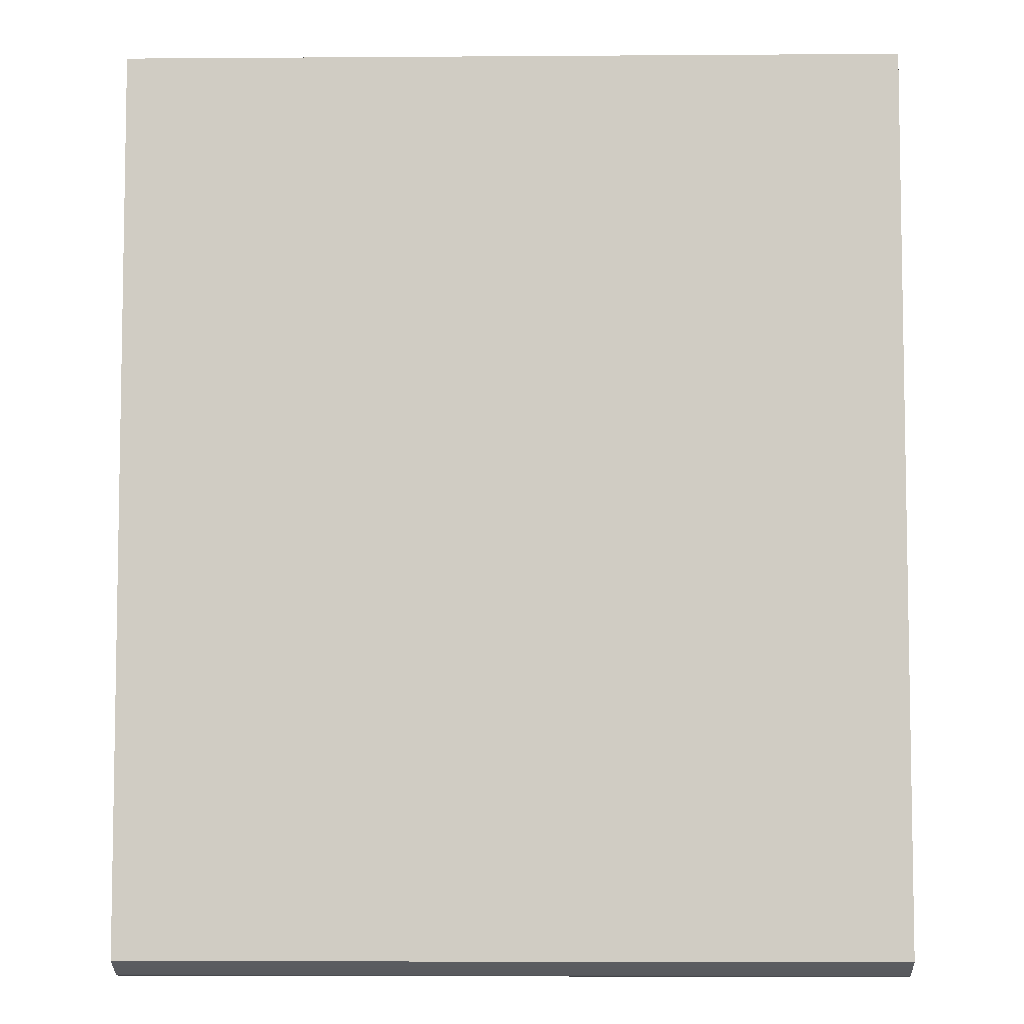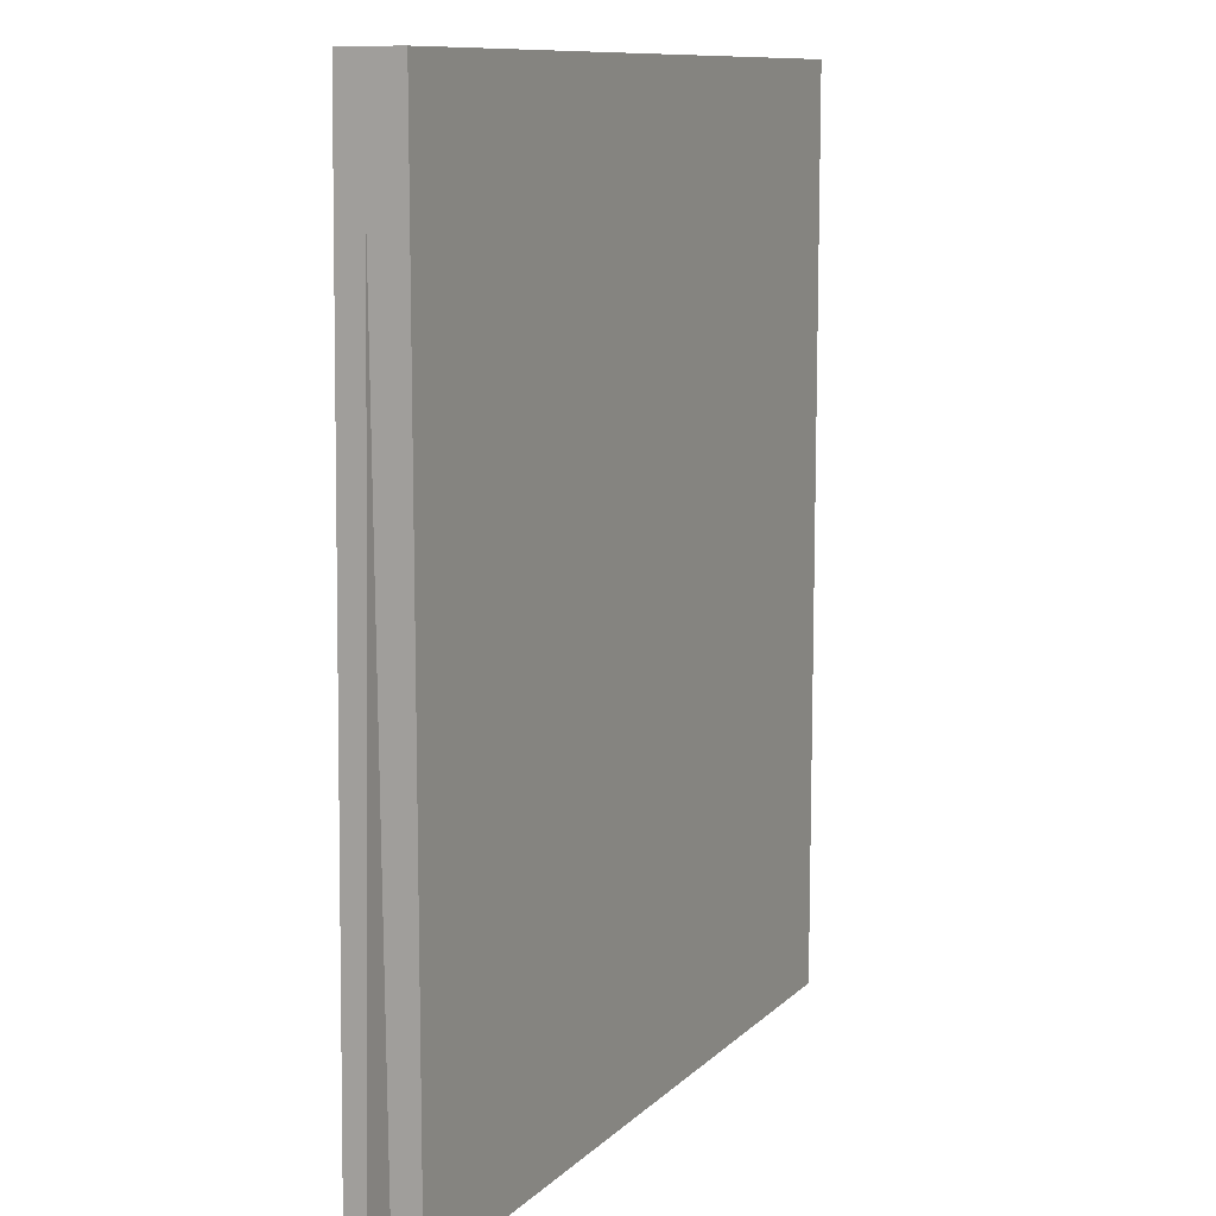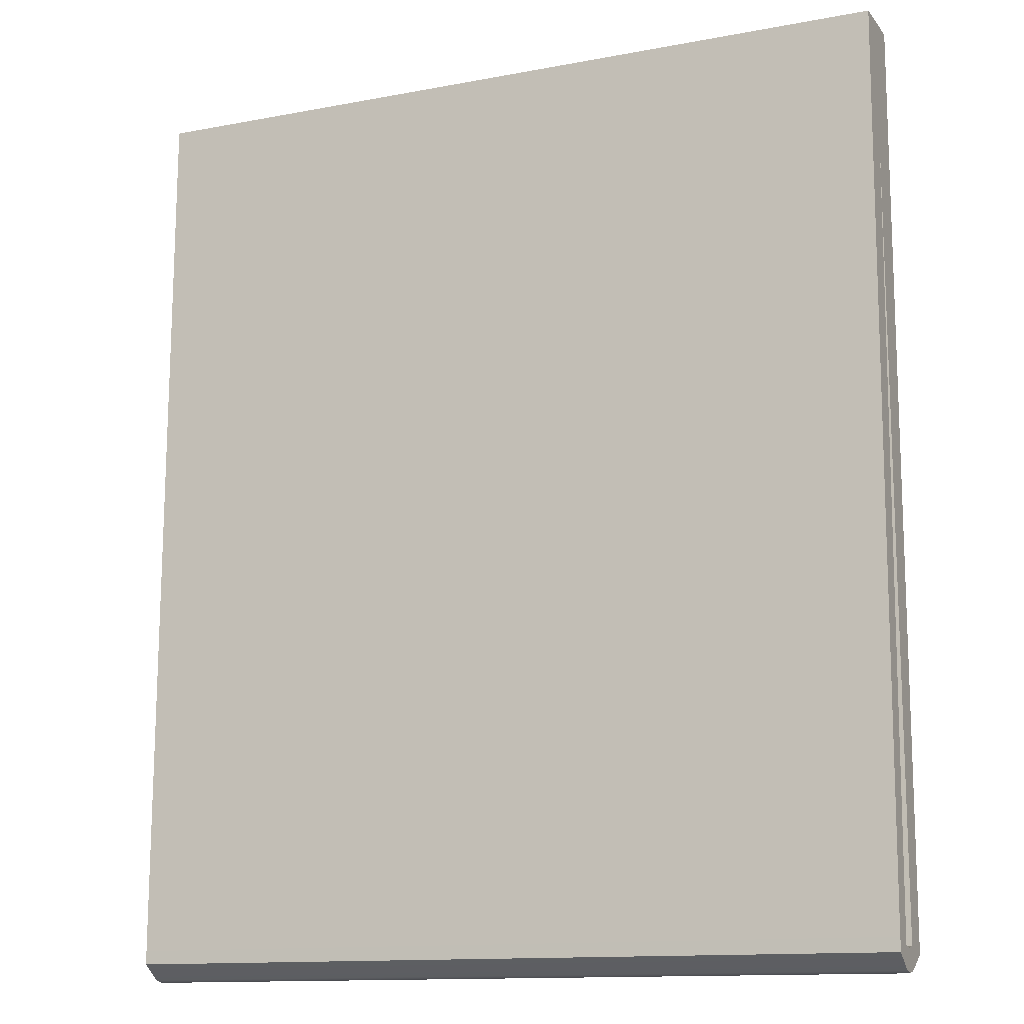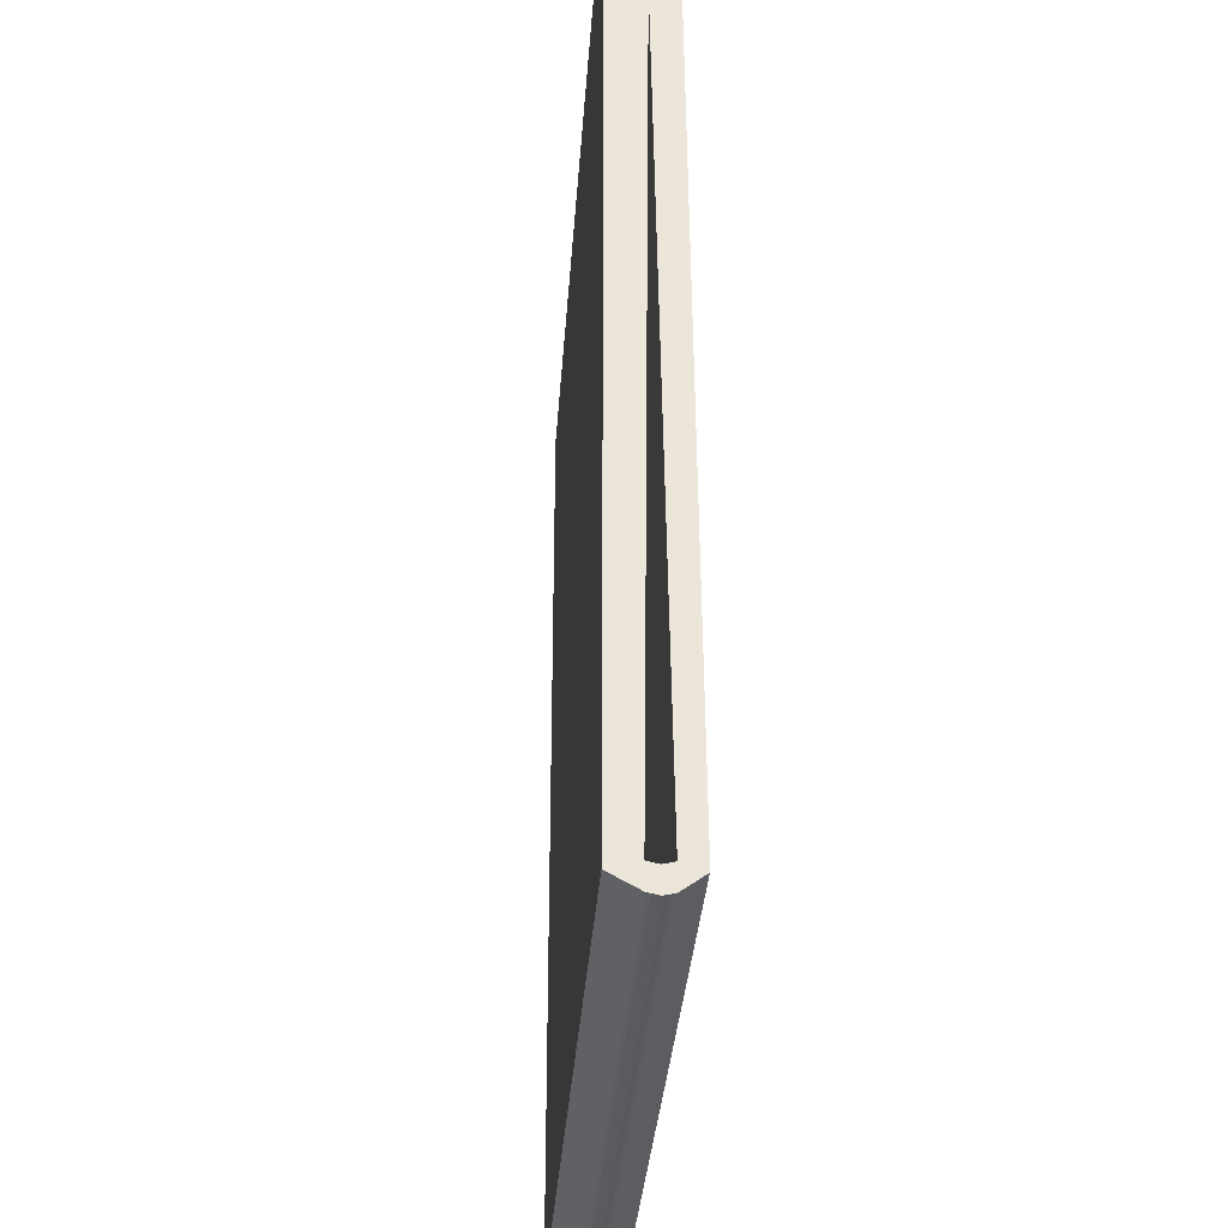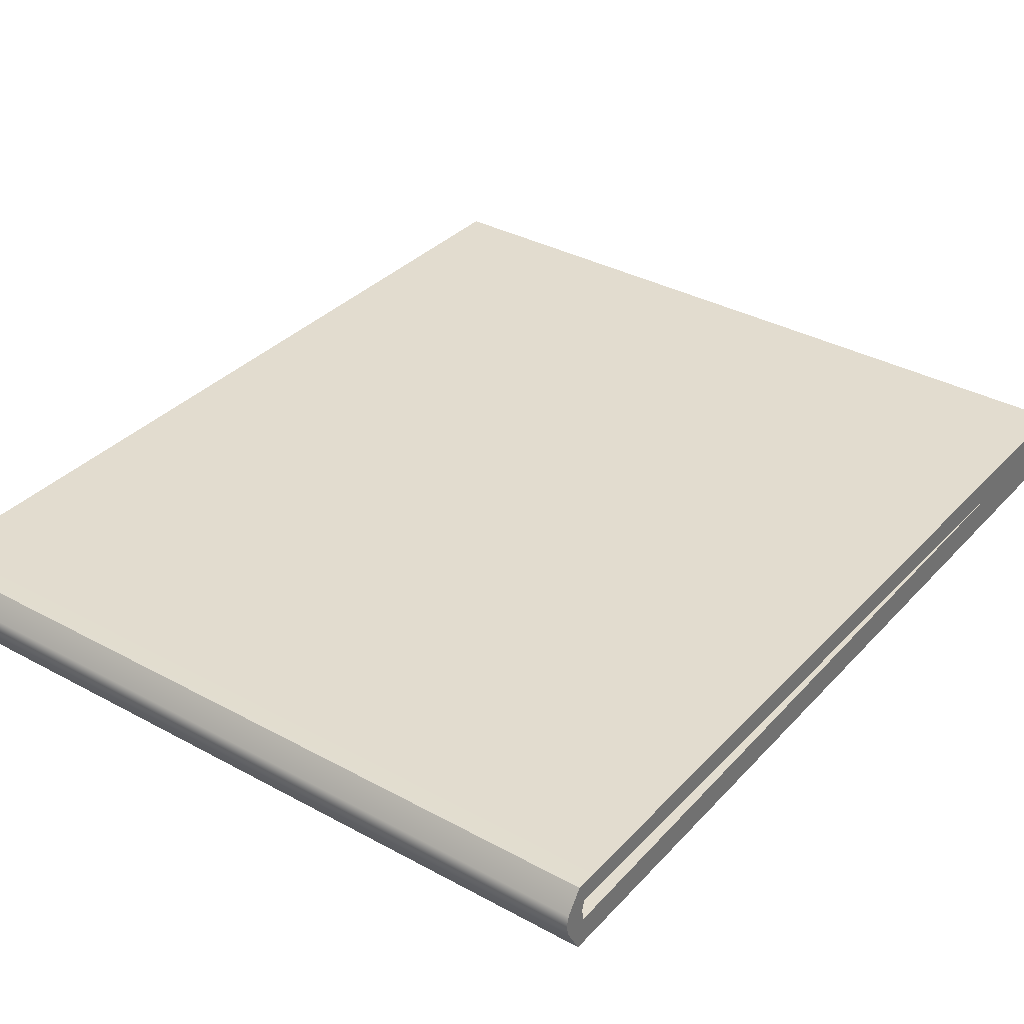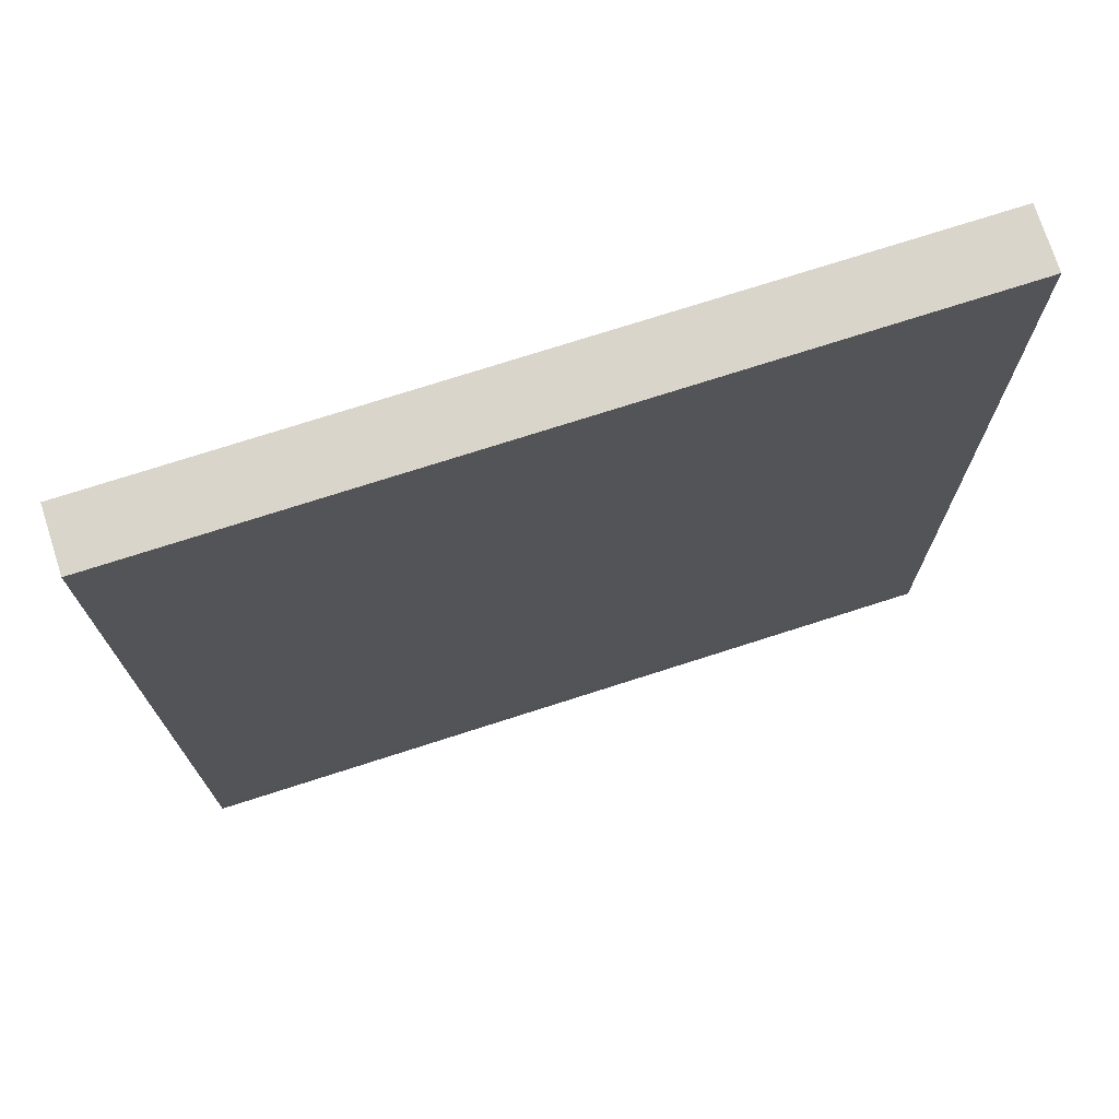
<metadata>
{"format":"obj","ext":"obj","renderer":"f3d","projection":"perspective","resolution":1024,"background":"white","views":[{"elev":-6.1,"azim":1.2,"up":"+Z"},{"elev":10.5,"azim":-64.4,"up":"+Z"},{"elev":-13.0,"azim":-156.4,"up":"+Z"},{"elev":-32.6,"azim":86.1,"up":"+Z"},{"elev":35.1,"azim":-144.0,"up":"+Y"},{"elev":74.2,"azim":162.2,"up":"+Z"}]}
</metadata>
<code>
g default
v -0.4994 -0.04427 0.5776
v 0.4994 -0.04427 0.5776
v -0.4994 0.03293 0.5776
v 0.4994 0.03293 0.5776
v -0.4994 0.04426 -0.5776
v 0.4994 0.04426 -0.5776
v -0.4994 -0.04427 -0.5776
v 0.4994 -0.04427 -0.5776
v -0.4994 -0.002071 0.5776
v 0.4994 -0.002071 0.5776
v 0.4994 0.01773 -0.5969
v -0.4994 0.01773 -0.5969
v -0.4994 0.002242 0.5776
v 0.4994 0.002242 0.5776
v 0.4994 -0.009152 -0.5969
v -0.4994 -0.009152 -0.5969
v -0.4994 0.04426 -0.5494
v 0.4994 0.04426 -0.5494
v 0.4994 0.01773 -0.5683
v 0.4994 -0.009152 -0.5683
v 0.4994 -0.04427 -0.5494
v -0.4994 -0.04427 -0.5494
v -0.4994 -0.009152 -0.5683
v -0.4994 0.01773 -0.5683
v 0.4994 0.004489 -0.6
v 0.4994 0.004489 -0.5714
v -0.4994 0.004489 -0.5714
v -0.4994 0.004489 -0.6
g Newspaper
f 9 10 4 3
f 17 18 6 5
f 5 6 11 12
f 7 8 21 22
f 18 19 11 6
f 12 24 17 5
f 25 26 20 15
f 28 25 15 16
f 16 23 27 28
f 1 2 14 13
f 20 21 8 15
f 16 15 8 7
f 7 22 23 16
f 3 4 18 17
f 10 19 18 4
f 2 21 20 14
f 22 21 2 1
f 23 22 1 13
f 17 24 9 3
f 14 20 23 13
f 19 10 9 24
f 23 20 26 27
f 19 26 25 11
f 27 26 19 24
f 28 27 24 12
f 12 11 25 28

</code>
